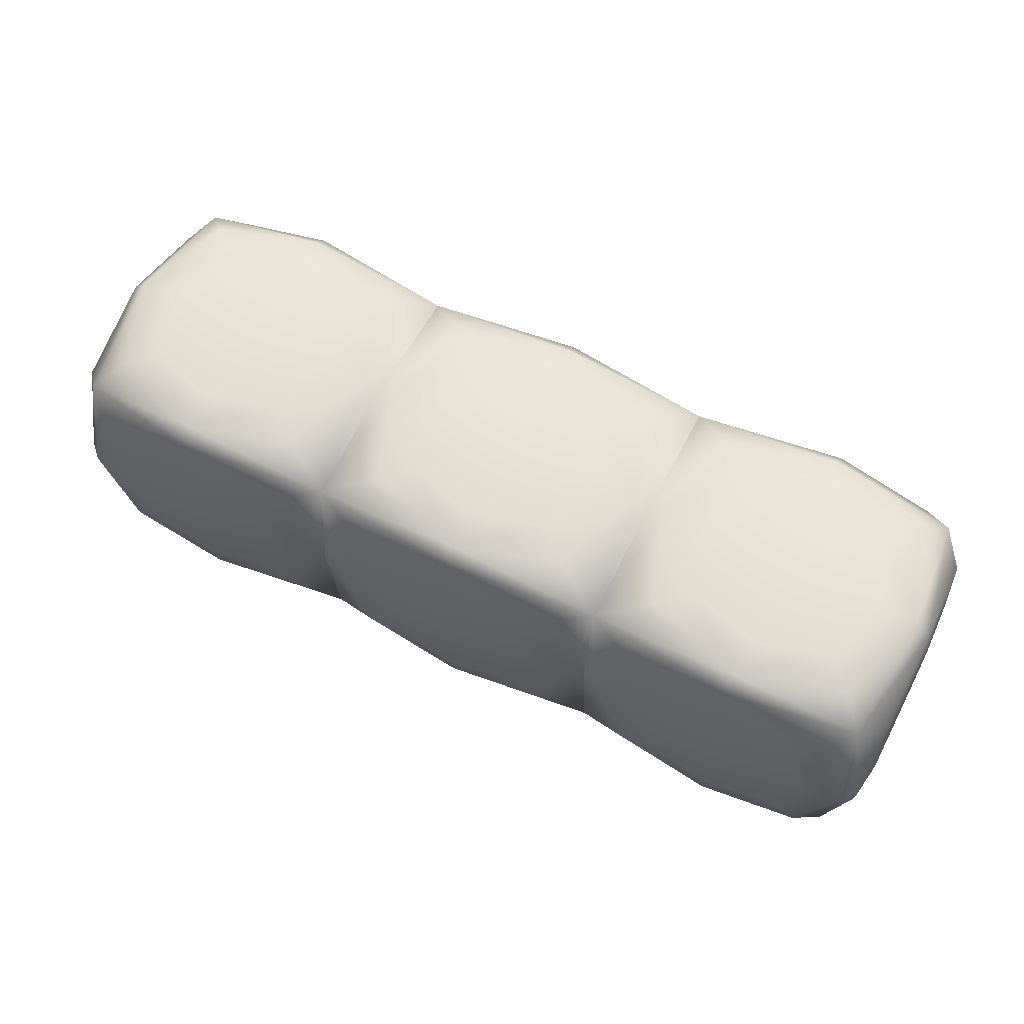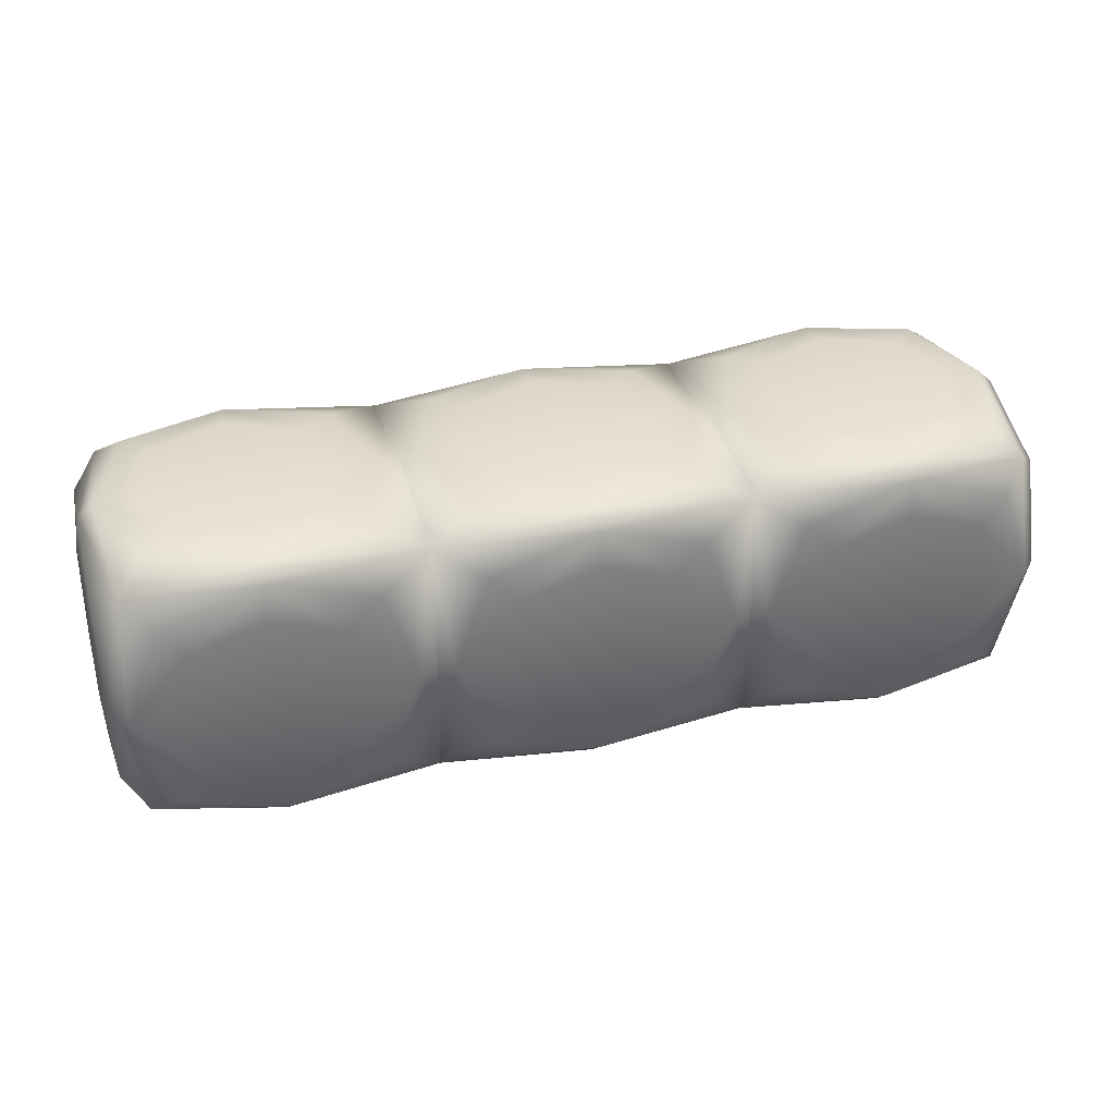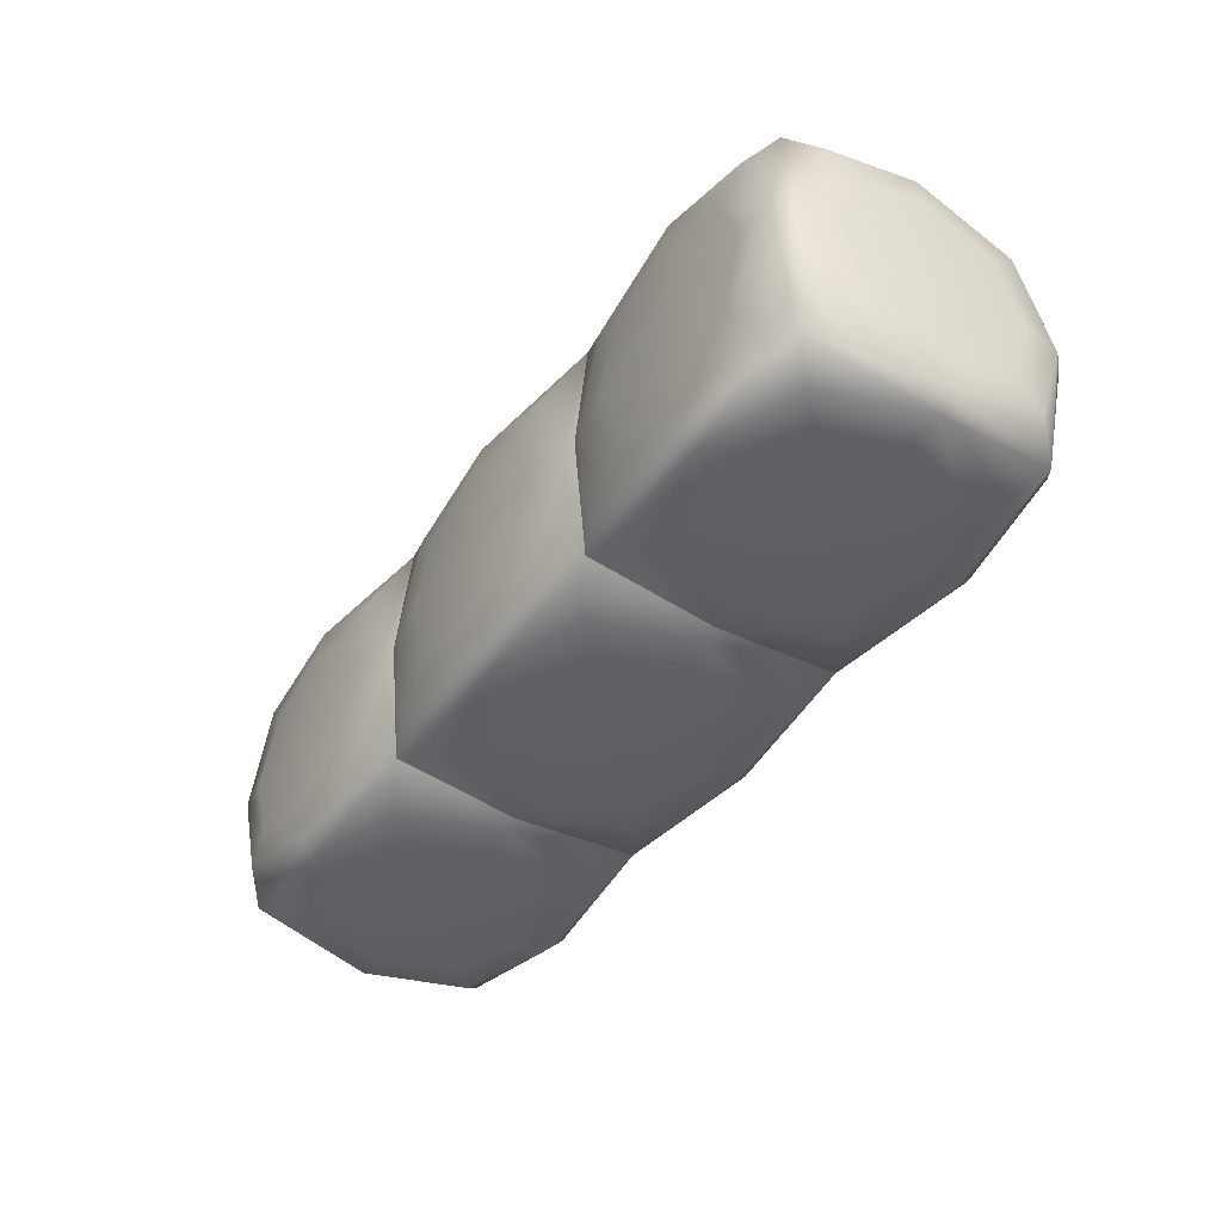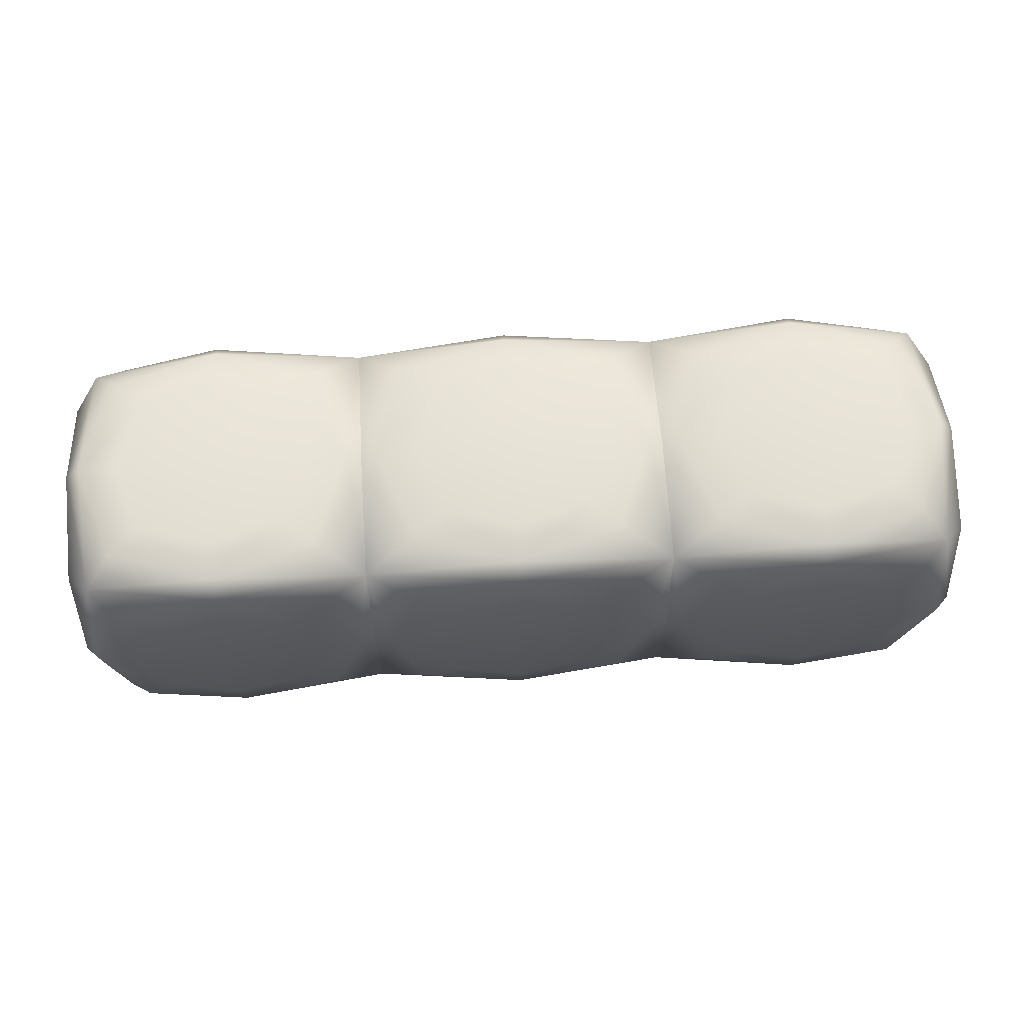
<metadata>
{"format":"obj","ext":"obj","renderer":"f3d","projection":"perspective","resolution":1024,"background":"white","views":[{"elev":62.0,"azim":26.8,"up":"+Z"},{"elev":35.9,"azim":-15.5,"up":"+Z"},{"elev":-43.6,"azim":56.2,"up":"+Y"},{"elev":62.6,"azim":176.3,"up":"+Y"}]}
</metadata>
<code>
o tower_wall_straight
v -0.9978 0.1712 0.8288
v 0.9978 0.1712 0.8288
v -0.9978 1.829 0.8288
v 0.9978 1.829 0.8288
v -0.9978 0.1712 -0.8288
v 0.9978 0.1712 -0.8288
v -0.9978 1.829 -0.8288
v 0.9978 1.829 -0.8288
v 2.798 1.8 0.8004
v 2.798 0.1996 0.8004
v 2.798 0.1996 -0.8004
v 2.798 1.8 -0.8004
v -2.798 0.1996 0.8004
v -2.798 1.8 0.8004
v -2.798 1.8 -0.8004
v -2.798 0.1996 -0.8004
v -1.52 0.02609 -0.4584
v -1.52 0.02609 0.4584
v -2.459 0.02169 0.4613
v -2.459 0.02169 -0.4613
v 1.52 0.5416 -0.9739
v 1.52 1.458 -0.9739
v 2.459 1.461 -0.9783
v 2.459 0.5387 -0.9783
v -0.4778 1.973 0.4577
v 0.4778 1.973 0.4577
v 0.4778 1.973 -0.4577
v -0.4778 1.973 -0.4577
v -1.52 1.458 -0.9739
v -1.52 0.5416 -0.9739
v -2.459 0.5387 -0.9783
v -2.459 1.461 -0.9783
v 2.979 1.462 0.4621
v 2.979 0.5379 0.4621
v 2.979 0.5379 -0.4621
v 2.979 1.462 -0.4621
v 0.4778 0.5423 -0.9732
v -0.4778 0.5423 -0.9732
v -0.4778 1.458 -0.9732
v 0.4778 1.458 -0.9732
v -1.52 1.974 0.4584
v -1.52 1.974 -0.4584
v -2.459 1.978 -0.4613
v -2.459 1.978 0.4613
v 0.4778 0.02682 0.4577
v -0.4778 0.02682 0.4577
v -0.4778 0.02682 -0.4577
v 0.4778 0.02682 -0.4577
v -0.4778 0.5423 0.9732
v 0.4778 0.5423 0.9732
v 0.4778 1.458 0.9732
v -0.4778 1.458 0.9732
v -1.52 0.5416 0.9739
v -1.52 1.458 0.9739
v -2.459 1.461 0.9783
v -2.459 0.5387 0.9783
v 1.52 1.974 -0.4584
v 1.52 1.974 0.4584
v 2.459 1.978 0.4613
v 2.459 1.978 -0.4613
v 1.52 0.02609 0.4584
v 1.52 0.02609 -0.4584
v 2.459 0.02169 -0.4613
v 2.459 0.02169 0.4613
v 1.52 1.458 0.9739
v 1.52 0.5416 0.9739
v 2.459 0.5387 0.9783
v 2.459 1.461 0.9783
v -2.979 0.5379 0.4621
v -2.979 1.462 0.4621
v -2.979 1.462 -0.4621
v -2.979 0.5379 -0.4621
v -4.163e-17 0.1155 0.8845
v -1 1 0.9095
v -1 0.09053 -6.245e-17
v 1 1 0.9095
v 1 0.09053 6.245e-17
v -4.163e-17 1.884 0.8845
v -1 1.909 -5.551e-17
v 1 1.909 5.551e-17
v 4.163e-17 0.1155 -0.8845
v -1 1 -0.9095
v 1 1 -0.9095
v 4.163e-17 1.884 -0.8845
v 2.904 1 0.9043
v 1.965 1.894 0.8944
v 2.904 0.09571 2.22e-16
v 1.965 0.1056 0.8944
v 2.904 1 -0.9043
v 1.965 0.1056 -0.8944
v 2.904 1.904 2.22e-16
v 1.965 1.894 -0.8944
v -2.904 1 0.9043
v -1.965 0.1056 0.8944
v -2.904 1.904 -2.22e-16
v -1.965 1.894 0.8944
v -2.904 1 -0.9043
v -1.965 1.894 -0.8944
v -2.904 0.09571 -2.22e-16
v -1.965 0.1056 -0.8944
v -1.375 0.01509 -1.11e-16
v -1.319 0.0587 -0.6314
v -1.994 0.01344 0.6116
v -1.319 0.0587 0.6314
v -2.613 0.01179 -2.012e-16
v -2.634 0.04879 0.638
v -1.994 0.01344 -0.6116
v -2.634 0.04879 -0.638
v 1.375 1 -0.9849
v 1.319 0.3686 -0.9413
v 1.994 1.612 -0.9866
v 1.319 1.631 -0.9413
v 2.613 1 -0.9882
v 2.634 1.638 -0.9512
v 1.994 0.3884 -0.9866
v 2.634 0.362 -0.9512
v -4.163e-17 1.985 0.6099
v -0.675 1.94 0.6297
v 0.625 1.985 4.163e-17
v 0.675 1.94 0.6297
v 2.776e-17 1.985 -0.6099
v 0.675 1.94 -0.6297
v -0.625 1.985 -4.163e-17
v -0.675 1.94 -0.6297
v -1.375 1 -0.9849
v -1.319 1.631 -0.9413
v -1.994 0.3884 -0.9866
v -1.319 0.3686 -0.9413
v -2.613 1 -0.9882
v -2.634 0.362 -0.9512
v -1.994 1.612 -0.9866
v -2.634 1.638 -0.9512
v 2.988 1 0.6132
v 2.953 1.64 0.6396
v 2.988 0.3868 2.22e-16
v 2.953 0.3604 0.6396
v 2.988 1 -0.6132
v 2.953 0.3604 -0.6396
v 2.988 1.613 2.22e-16
v 2.953 1.64 -0.6396
v 4.857e-17 0.3901 -0.9849
v 0.675 0.3703 -0.9396
v -0.625 1 -0.9849
v -0.675 0.3703 -0.9396
v 4.857e-17 1.61 -0.9849
v -0.675 1.63 -0.9396
v 0.625 1 -0.9849
v 0.675 1.63 -0.9396
v -1.375 1.985 -7.633e-17
v -1.319 1.941 0.6314
v -1.994 1.987 -0.6116
v -1.319 1.941 -0.6314
v -2.613 1.988 -2.012e-16
v -2.634 1.951 -0.638
v -1.994 1.987 0.6116
v -2.634 1.951 0.638
v -2.776e-17 0.01509 0.6099
v 0.675 0.06036 0.6297
v -0.625 0.01509 -4.163e-17
v -0.675 0.06036 0.6297
v 4.163e-17 0.01509 -0.6099
v -0.675 0.06036 -0.6297
v 0.625 0.01509 4.163e-17
v 0.675 0.06036 -0.6297
v -4.857e-17 0.3901 0.9849
v -0.675 0.3703 0.9396
v 0.625 1 0.9849
v 0.675 0.3703 0.9396
v -4.857e-17 1.61 0.9849
v 0.675 1.63 0.9396
v -0.625 1 0.9849
v -0.675 1.63 0.9396
v -1.375 1 0.9849
v -1.319 0.3686 0.9413
v -1.994 1.612 0.9866
v -1.319 1.631 0.9413
v -2.613 1 0.9882
v -2.634 1.638 0.9512
v -1.994 0.3884 0.9866
v -2.634 0.362 0.9512
v 1.375 1.985 7.633e-17
v 1.319 1.941 -0.6314
v 1.994 1.987 0.6116
v 1.319 1.941 0.6314
v 2.613 1.988 2.012e-16
v 2.634 1.951 0.638
v 1.994 1.987 -0.6116
v 2.634 1.951 -0.638
v 1.375 0.01509 1.11e-16
v 1.319 0.0587 0.6314
v 1.994 0.01344 -0.6116
v 1.319 0.0587 -0.6314
v 2.613 0.01179 2.012e-16
v 2.634 0.04879 -0.638
v 1.994 0.01344 0.6116
v 2.634 0.04879 0.638
v 1.375 1 0.9849
v 1.319 1.631 0.9413
v 1.994 0.3884 0.9866
v 1.319 0.3686 0.9413
v 2.613 1 0.9882
v 2.634 0.362 0.9512
v 1.994 1.612 0.9866
v 2.634 1.638 0.9512
v -2.988 1 0.6132
v -2.953 0.3604 0.6396
v -2.988 1.613 -2.22e-16
v -2.953 1.64 0.6396
v -2.988 1 -0.6132
v -2.953 1.64 -0.6396
v -2.988 0.3868 -2.22e-16
v -2.953 0.3604 -0.6396
v -2.776e-17 2 0
v 2.776e-17 0 0
v 3 1 2.22e-16
v -3 1 -2.22e-16
v 5.551e-17 1 -1
v -5.551e-17 1 1
v 2 1 1
v 2 0 1.388e-16
v 2 1 -1
v 2 2 1.388e-16
v -2 1 1
v -2 2 -1.388e-16
v -2 1 -1
v -2 0 -1.388e-16
v -1.1 0.06036 -8.327e-17
v -1.976 0.05375 0.8463
v -2.853 0.04714 -2.22e-16
v -1.976 0.05375 -0.8463
v 1.1 1 -0.9396
v 1.976 1.846 -0.9463
v 2.853 1 -0.9529
v 1.976 0.1537 -0.9463
v -2.776e-17 1.94 0.8396
v 0.9 1.94 5.551e-17
v 2.776e-17 1.94 -0.8396
v -0.9 1.94 -5.551e-17
v -1.1 1 -0.9396
v -1.976 0.1537 -0.9463
v -2.853 1 -0.9529
v -1.976 1.846 -0.9463
v 2.953 1 0.8529
v 2.953 0.1471 2.22e-16
v 2.953 1 -0.8529
v 2.953 1.853 2.22e-16
v 2.776e-17 0.1604 -0.9396
v -0.9 1 -0.9396
v 2.776e-17 1.84 -0.9396
v 0.9 1 -0.9396
v -1.1 1.94 -5.551e-17
v -1.976 1.946 -0.8463
v -2.853 1.953 -2.22e-16
v -1.976 1.946 0.8463
v -2.776e-17 0.06036 0.8396
v -0.9 0.06036 -5.551e-17
v 2.776e-17 0.06036 -0.8396
v 0.9 0.06036 5.551e-17
v -2.776e-17 0.1604 0.9396
v 0.9 1 0.9396
v -2.776e-17 1.84 0.9396
v -0.9 1 0.9396
v -1.1 1 0.9396
v -1.976 1.846 0.9463
v -2.853 1 0.9529
v -1.976 0.1537 0.9463
v 1.1 1.94 5.551e-17
v 1.976 1.946 0.8463
v 2.853 1.953 2.22e-16
v 1.976 1.946 -0.8463
v 1.1 0.06036 8.327e-17
v 1.976 0.05375 -0.8463
v 2.853 0.04714 2.22e-16
v 1.976 0.05375 0.8463
v 1.1 1 0.9396
v 1.976 0.1537 0.9463
v 2.853 1 0.9529
v 1.976 1.846 0.9463
v -2.953 1 0.8529
v -2.953 1.853 -2.22e-16
v -2.953 1 -0.8529
v -2.953 0.1471 -2.22e-16
g tower_wall_straight_default
f 1 255 73
f 1 256 160
f 1 259 166
f 1 262 74
f 2 255 158
f 2 258 77
f 2 259 73
f 2 260 168
f 3 235 118
f 3 238 79
f 3 261 78
f 3 262 172
f 4 235 78
f 4 236 120
f 4 260 76
f 4 261 170
f 5 247 81
f 5 248 144
f 5 256 75
f 5 257 162
f 6 247 142
f 6 250 83
f 6 257 81
f 6 258 164
f 7 237 84
f 7 238 124
f 7 248 82
f 7 249 146
f 8 236 80
f 8 237 122
f 8 249 84
f 8 250 148
f 25 213 123
f 25 235 117
f 25 238 118
f 26 213 117
f 26 235 120
f 26 236 119
f 27 213 119
f 27 236 122
f 27 237 121
f 28 213 121
f 28 237 124
f 28 238 123
f 37 217 147
f 37 247 141
f 37 250 142
f 38 217 141
f 38 247 144
f 38 248 143
f 39 217 143
f 39 248 146
f 39 249 145
f 40 217 145
f 40 249 148
f 40 250 147
f 45 214 163
f 45 255 157
f 45 258 158
f 46 214 157
f 46 255 160
f 46 256 159
f 47 214 159
f 47 256 162
f 47 257 161
f 48 214 161
f 48 257 164
f 48 258 163
f 49 218 171
f 49 259 165
f 49 262 166
f 50 218 165
f 50 259 168
f 50 260 167
f 51 218 167
f 51 260 170
f 51 261 169
f 52 218 169
f 52 261 172
f 52 262 171
f 73 255 2
f 73 259 1
f 74 262 3
f 75 256 1
f 76 260 2
f 77 258 6
f 78 235 3
f 78 261 4
f 79 238 7
f 80 236 4
f 81 247 6
f 81 257 5
f 82 248 5
f 83 250 8
f 84 237 8
f 84 249 7
f 117 213 25
f 117 235 26
f 118 235 25
f 118 238 3
f 119 213 26
f 119 236 27
f 120 235 4
f 120 236 26
f 121 213 27
f 121 237 28
f 122 236 8
f 122 237 27
f 123 213 28
f 123 238 25
f 124 237 7
f 124 238 28
f 141 217 37
f 141 247 38
f 142 247 37
f 142 250 6
f 143 217 38
f 143 248 39
f 144 247 5
f 144 248 38
f 145 217 39
f 145 249 40
f 146 248 7
f 146 249 39
f 147 217 40
f 147 250 37
f 148 249 8
f 148 250 40
f 157 214 45
f 157 255 46
f 158 255 45
f 158 258 2
f 159 214 46
f 159 256 47
f 160 255 1
f 160 256 46
f 161 214 47
f 161 257 48
f 162 256 5
f 162 257 47
f 163 214 48
f 163 258 45
f 164 257 6
f 164 258 48
f 165 218 49
f 165 259 50
f 166 259 49
f 166 262 1
f 167 218 50
f 167 260 51
f 168 259 2
f 168 260 50
f 169 218 51
f 169 261 52
f 170 260 4
f 170 261 51
f 171 218 52
f 171 262 49
f 172 261 3
f 172 262 52
f 1 227 75
f 1 228 104
f 1 263 174
f 1 266 94
f 2 271 190
f 2 274 88
f 2 275 76
f 2 276 200
f 3 251 150
f 3 254 96
f 3 263 74
f 3 264 176
f 4 267 80
f 4 268 184
f 4 275 198
f 4 278 86
f 5 227 102
f 5 230 100
f 5 239 82
f 5 240 128
f 6 231 110
f 6 234 90
f 6 271 77
f 6 272 192
f 7 239 126
f 7 242 98
f 7 251 79
f 7 252 152
f 8 231 83
f 8 232 112
f 8 267 182
f 8 270 92
f 9 243 134
f 9 246 91
f 9 268 86
f 9 269 186
f 9 277 85
f 9 278 204
f 10 243 85
f 10 244 136
f 10 273 87
f 10 274 196
f 10 276 88
f 10 277 202
f 11 233 89
f 11 234 116
f 11 244 87
f 11 245 138
f 11 272 90
f 11 273 194
f 12 232 92
f 12 233 114
f 12 245 89
f 12 246 140
f 12 269 91
f 12 270 188
f 13 228 94
f 13 229 106
f 13 265 93
f 13 266 180
f 13 279 206
f 13 282 99
f 14 253 95
f 14 254 156
f 14 264 96
f 14 265 178
f 14 279 93
f 14 280 208
f 15 241 97
f 15 242 132
f 15 252 98
f 15 253 154
f 15 280 95
f 15 281 210
f 16 229 99
f 16 230 108
f 16 240 100
f 16 241 130
f 16 281 97
f 16 282 212
f 17 226 107
f 17 227 101
f 17 230 102
f 18 226 101
f 18 227 104
f 18 228 103
f 19 226 103
f 19 228 106
f 19 229 105
f 20 226 105
f 20 229 108
f 20 230 107
f 21 221 115
f 21 231 109
f 21 234 110
f 22 221 109
f 22 231 112
f 22 232 111
f 23 221 111
f 23 232 114
f 23 233 113
f 24 221 113
f 24 233 116
f 24 234 115
f 29 225 131
f 29 239 125
f 29 242 126
f 30 225 125
f 30 239 128
f 30 240 127
f 31 225 127
f 31 240 130
f 31 241 129
f 32 225 129
f 32 241 132
f 32 242 131
f 33 215 139
f 33 243 133
f 33 246 134
f 34 215 133
f 34 243 136
f 34 244 135
f 35 215 135
f 35 244 138
f 35 245 137
f 36 215 137
f 36 245 140
f 36 246 139
f 41 224 155
f 41 251 149
f 41 254 150
f 42 224 149
f 42 251 152
f 42 252 151
f 43 224 151
f 43 252 154
f 43 253 153
f 44 224 153
f 44 253 156
f 44 254 155
f 53 223 179
f 53 263 173
f 53 266 174
f 54 223 173
f 54 263 176
f 54 264 175
f 55 223 175
f 55 264 178
f 55 265 177
f 56 223 177
f 56 265 180
f 56 266 179
f 57 222 187
f 57 267 181
f 57 270 182
f 58 222 181
f 58 267 184
f 58 268 183
f 59 222 183
f 59 268 186
f 59 269 185
f 60 222 185
f 60 269 188
f 60 270 187
f 61 220 195
f 61 271 189
f 61 274 190
f 62 220 189
f 62 271 192
f 62 272 191
f 63 220 191
f 63 272 194
f 63 273 193
f 64 220 193
f 64 273 196
f 64 274 195
f 65 219 203
f 65 275 197
f 65 278 198
f 66 219 197
f 66 275 200
f 66 276 199
f 67 219 199
f 67 276 202
f 67 277 201
f 68 219 201
f 68 277 204
f 68 278 203
f 69 216 211
f 69 279 205
f 69 282 206
f 70 216 205
f 70 279 208
f 70 280 207
f 71 216 207
f 71 280 210
f 71 281 209
f 72 216 209
f 72 281 212
f 72 282 211
f 74 263 1
f 75 227 5
f 76 275 4
f 77 271 2
f 79 251 3
f 80 267 8
f 82 239 7
f 83 231 6
f 85 243 9
f 85 277 10
f 86 268 4
f 86 278 9
f 87 244 10
f 87 273 11
f 88 274 10
f 88 276 2
f 89 233 12
f 89 245 11
f 90 234 11
f 90 272 6
f 91 246 12
f 91 269 9
f 92 232 8
f 92 270 12
f 93 265 14
f 93 279 13
f 94 228 1
f 94 266 13
f 95 253 15
f 95 280 14
f 96 254 14
f 96 264 3
f 97 241 16
f 97 281 15
f 98 242 15
f 98 252 7
f 99 229 13
f 99 282 16
f 100 230 16
f 100 240 5
f 101 226 17
f 101 227 18
f 102 227 17
f 102 230 5
f 103 226 18
f 103 228 19
f 104 227 1
f 104 228 18
f 105 226 19
f 105 229 20
f 106 228 13
f 106 229 19
f 107 226 20
f 107 230 17
f 108 229 16
f 108 230 20
f 109 221 21
f 109 231 22
f 110 231 21
f 110 234 6
f 111 221 22
f 111 232 23
f 112 231 8
f 112 232 22
f 113 221 23
f 113 233 24
f 114 232 12
f 114 233 23
f 115 221 24
f 115 234 21
f 116 233 11
f 116 234 24
f 125 225 29
f 125 239 30
f 126 239 29
f 126 242 7
f 127 225 30
f 127 240 31
f 128 239 5
f 128 240 30
f 129 225 31
f 129 241 32
f 130 240 16
f 130 241 31
f 131 225 32
f 131 242 29
f 132 241 15
f 132 242 32
f 133 215 33
f 133 243 34
f 134 243 33
f 134 246 9
f 135 215 34
f 135 244 35
f 136 243 10
f 136 244 34
f 137 215 35
f 137 245 36
f 138 244 11
f 138 245 35
f 139 215 36
f 139 246 33
f 140 245 12
f 140 246 36
f 149 224 41
f 149 251 42
f 150 251 41
f 150 254 3
f 151 224 42
f 151 252 43
f 152 251 7
f 152 252 42
f 153 224 43
f 153 253 44
f 154 252 15
f 154 253 43
f 155 224 44
f 155 254 41
f 156 253 14
f 156 254 44
f 173 223 53
f 173 263 54
f 174 263 53
f 174 266 1
f 175 223 54
f 175 264 55
f 176 263 3
f 176 264 54
f 177 223 55
f 177 265 56
f 178 264 14
f 178 265 55
f 179 223 56
f 179 266 53
f 180 265 13
f 180 266 56
f 181 222 57
f 181 267 58
f 182 267 57
f 182 270 8
f 183 222 58
f 183 268 59
f 184 267 4
f 184 268 58
f 185 222 59
f 185 269 60
f 186 268 9
f 186 269 59
f 187 222 60
f 187 270 57
f 188 269 12
f 188 270 60
f 189 220 61
f 189 271 62
f 190 271 61
f 190 274 2
f 191 220 62
f 191 272 63
f 192 271 6
f 192 272 62
f 193 220 63
f 193 273 64
f 194 272 11
f 194 273 63
f 195 220 64
f 195 274 61
f 196 273 10
f 196 274 64
f 197 219 65
f 197 275 66
f 198 275 65
f 198 278 4
f 199 219 66
f 199 276 67
f 200 275 2
f 200 276 66
f 201 219 67
f 201 277 68
f 202 276 10
f 202 277 67
f 203 219 68
f 203 278 65
f 204 277 9
f 204 278 68
f 205 216 69
f 205 279 70
f 206 279 69
f 206 282 13
f 207 216 70
f 207 280 71
f 208 279 14
f 208 280 70
f 209 216 71
f 209 281 72
f 210 280 15
f 210 281 71
f 211 216 72
f 211 282 69
f 212 281 16
f 212 282 72

</code>
